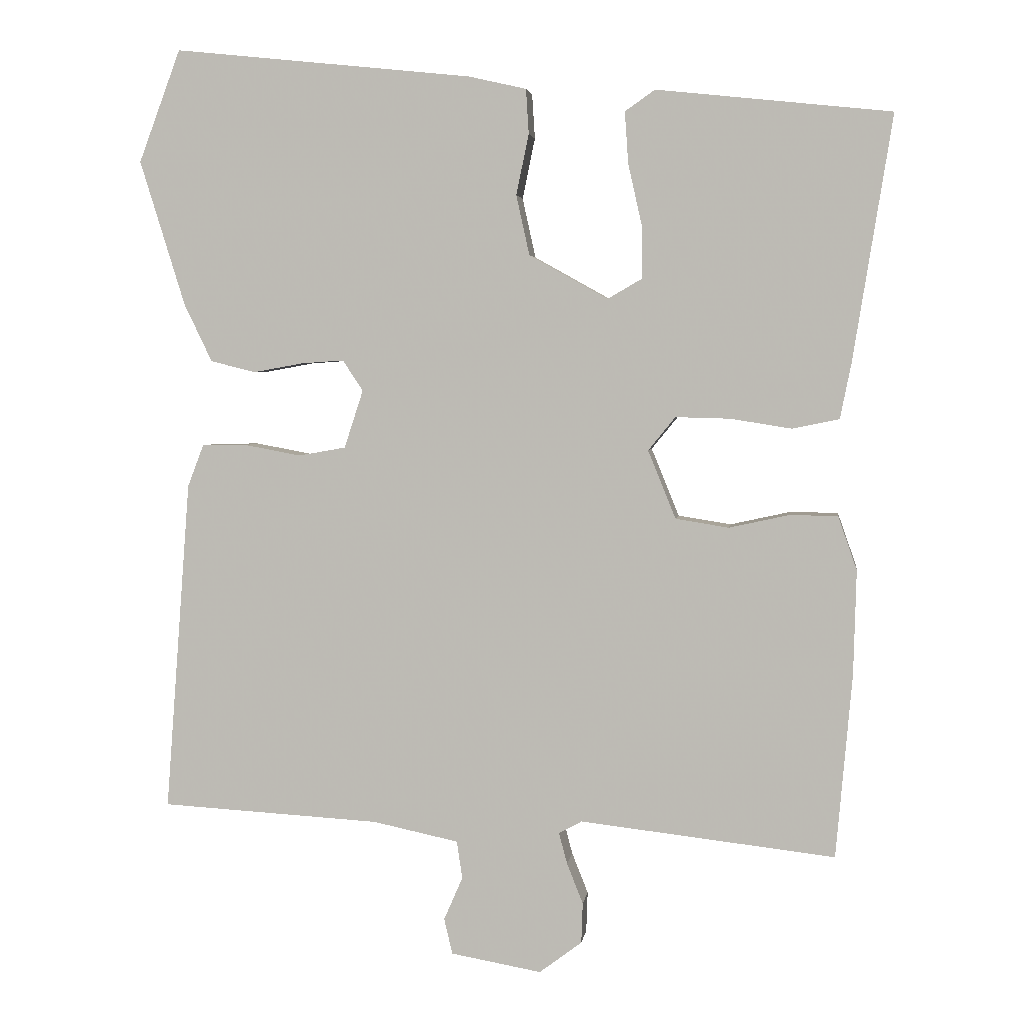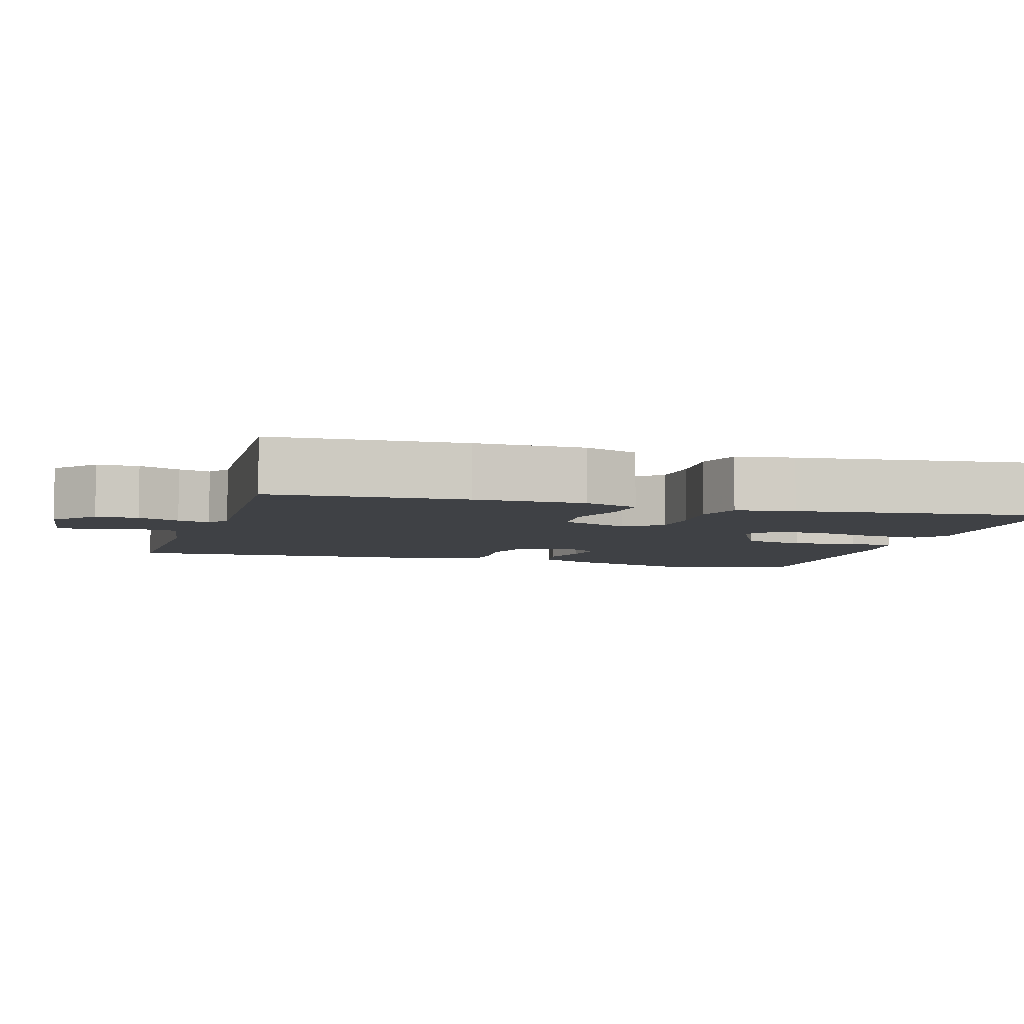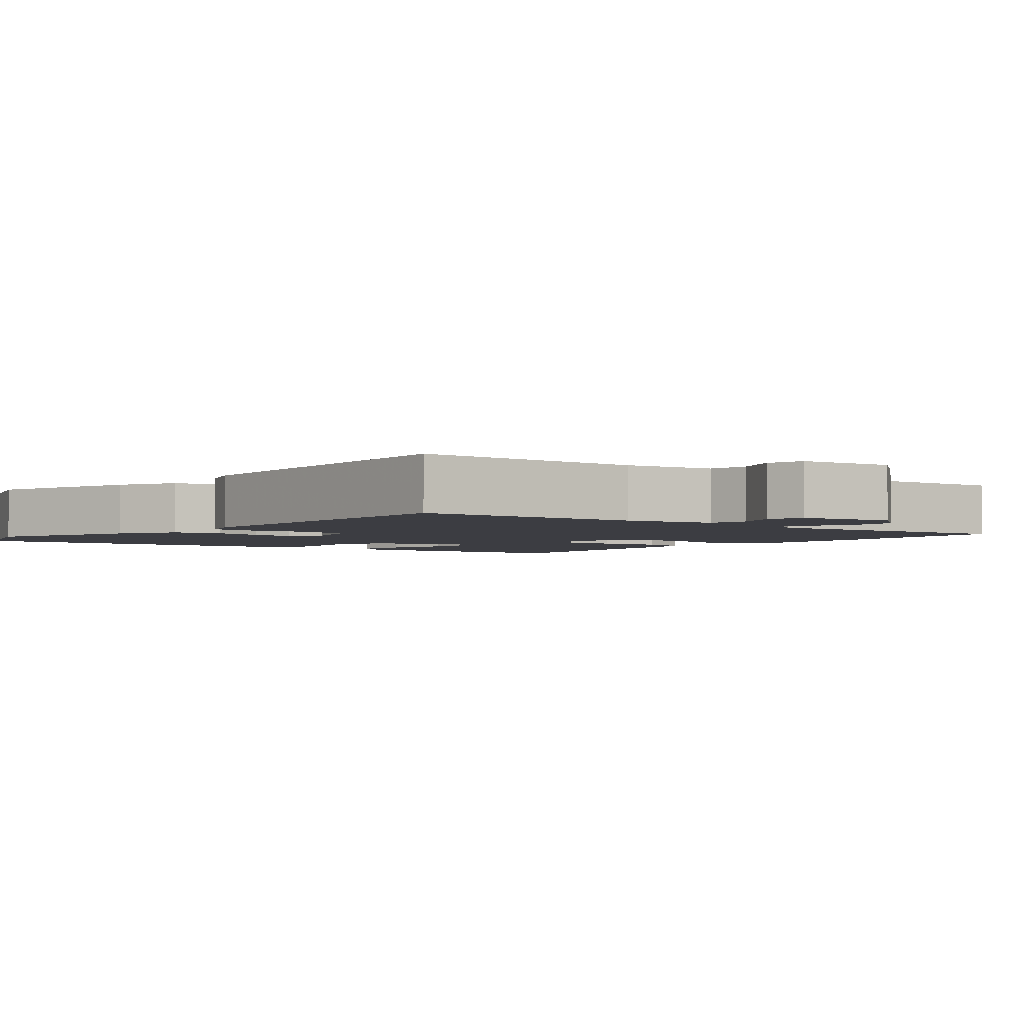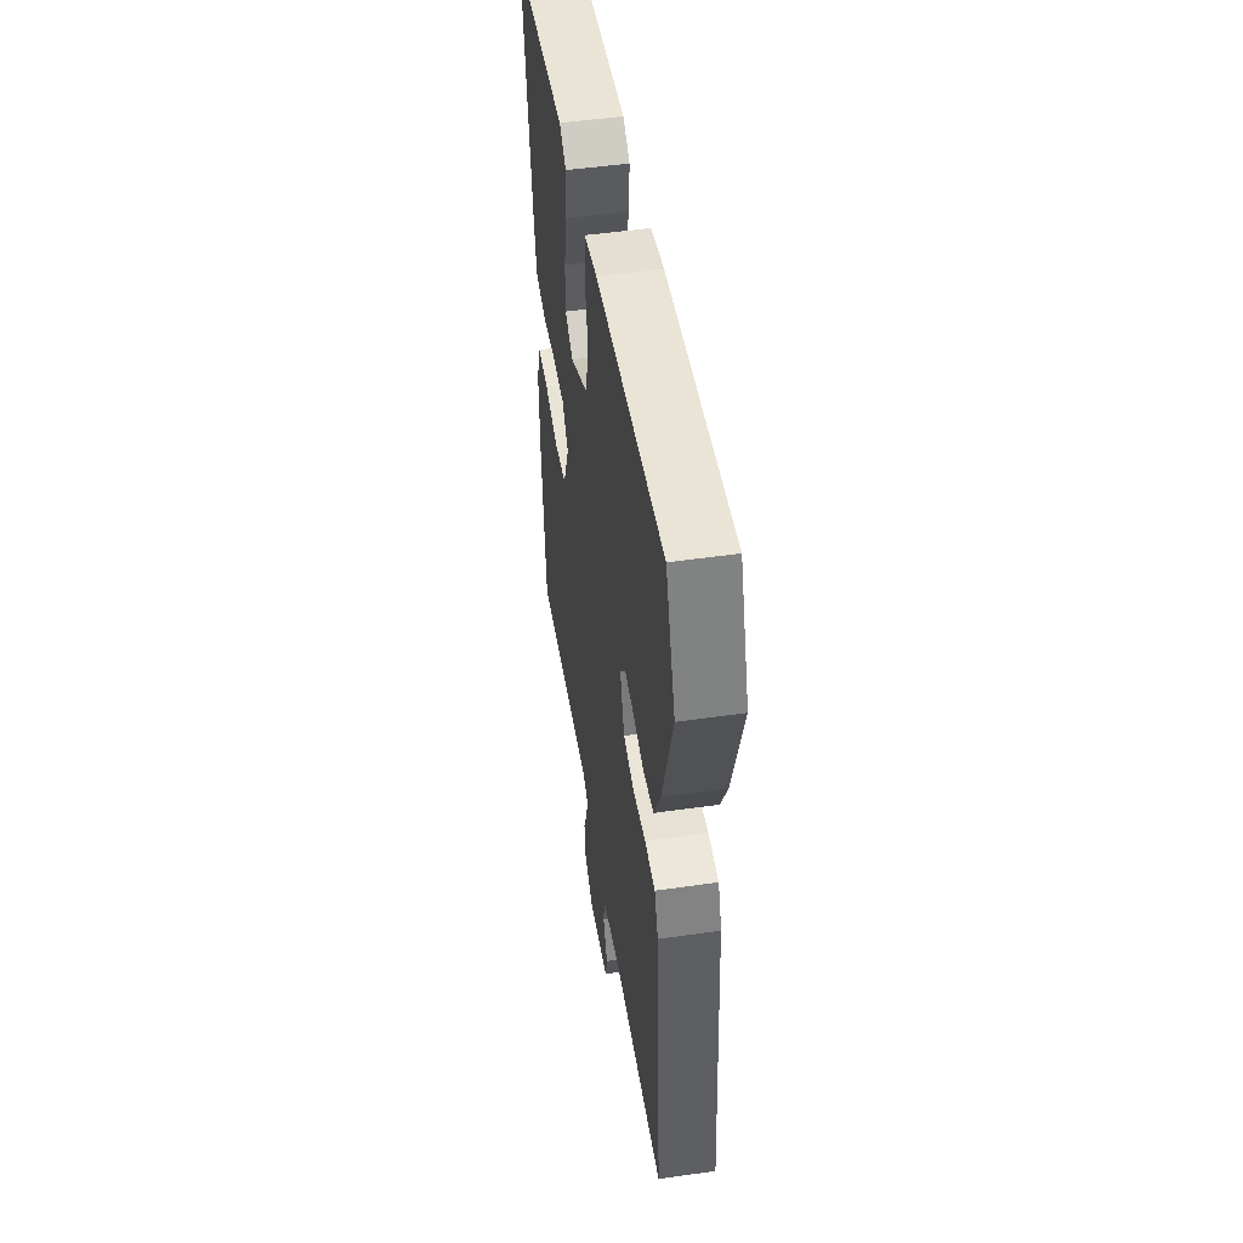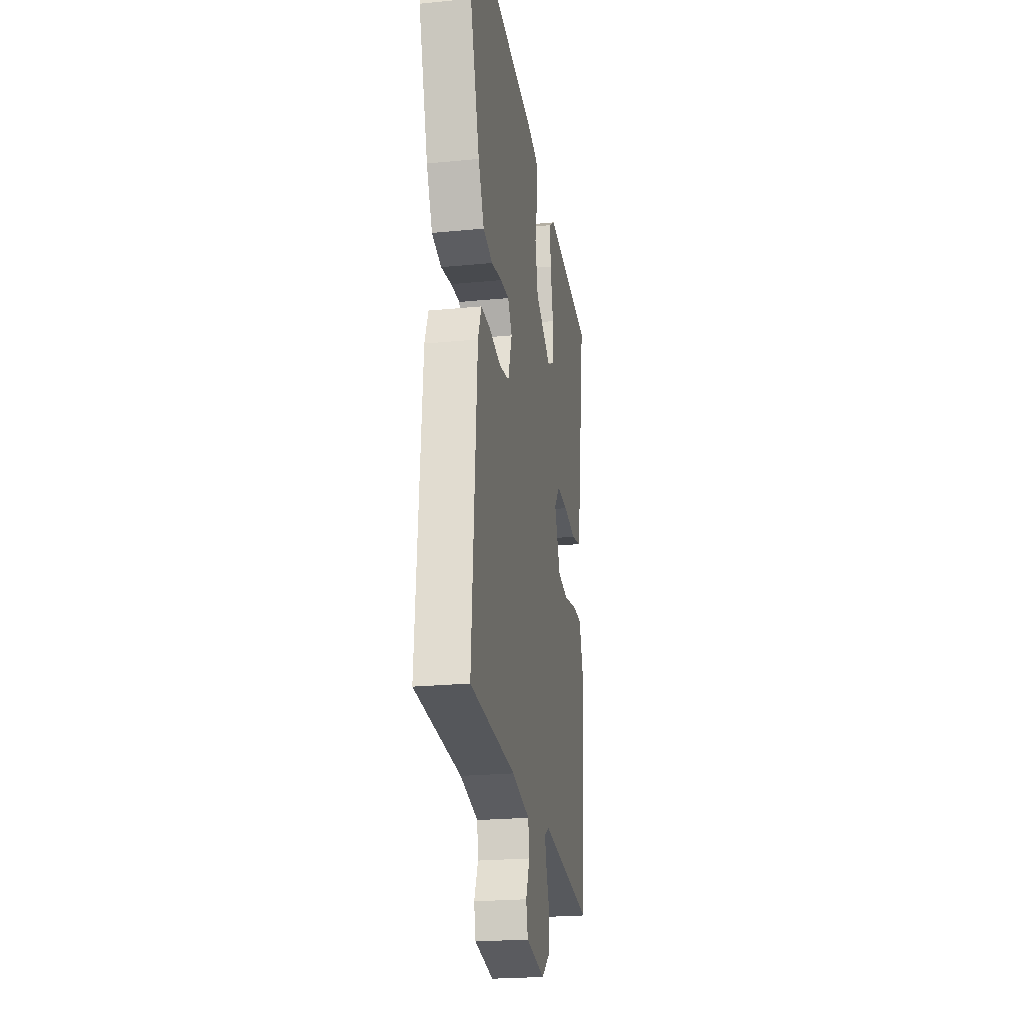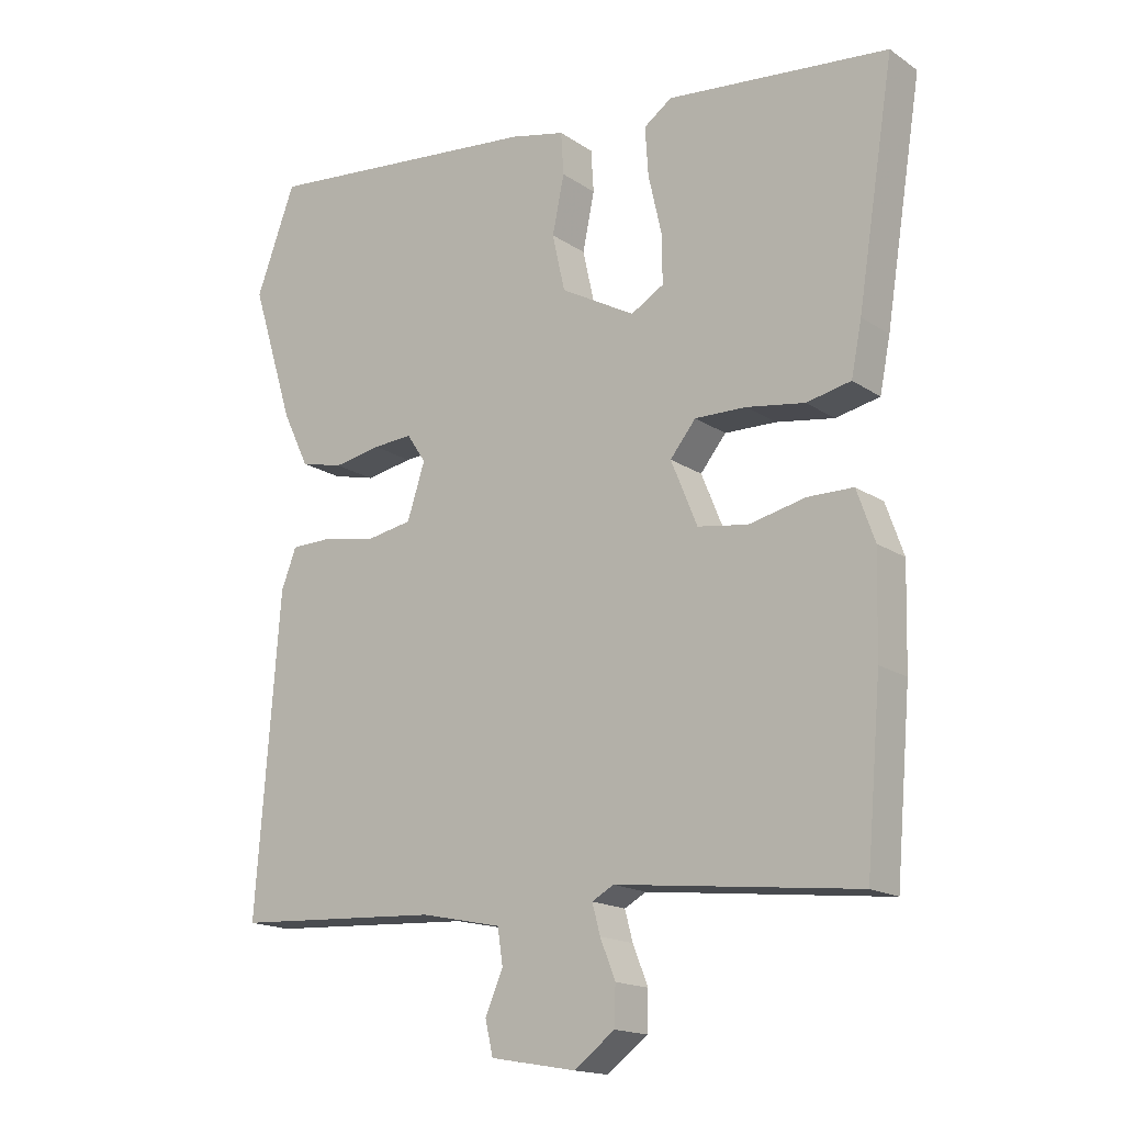
<metadata>
{"format":"obj","ext":"obj","renderer":"f3d","projection":"perspective","resolution":1024,"background":"white","views":[{"elev":3.7,"azim":-172.2,"up":"+Z"},{"elev":-5.3,"azim":-109.4,"up":"+Y"},{"elev":-2.9,"azim":139.4,"up":"+Y"},{"elev":50.5,"azim":81.1,"up":"+Z"},{"elev":-23.1,"azim":99.4,"up":"+Z"},{"elev":-16.8,"azim":-142.9,"up":"+Z"}]}
</metadata>
<code>
v 0.493 0.07 -0.52
v 0.179 0.07 -0.538
v 0.056 0.07 -0.564
v 0.048 0.07 -0.618
v 0.075 0.07 -0.68
v 0.063 0.07 -0.731
v -0.067 0.07 -0.754
v -0.128 0.07 -0.708
v -0.13 0.07 -0.65
v -0.107 0.07 -0.592
v -0.095 0.07 -0.547
v -0.128 0.07 -0.529
v -0.494 0.07 -0.571
v -0.517 0.07 -0.307
v -0.521 0.07 -0.157
v -0.494 0.07 -0.08
v -0.425 0.07 -0.079
v -0.339 0.07 -0.098
v -0.263 0.07 -0.086
v -0.223 0.07 0.012
v -0.262 0.07 0.06
v -0.34 0.07 0.058
v -0.428 0.07 0.044
v -0.495 0.07 0.058
v -0.511 0.07 0.138
v -0.567 0.07 0.489
v -0.231 0.07 0.525
v -0.188 0.07 0.495
v -0.193 0.07 0.421
v -0.213 0.07 0.332
v -0.214 0.07 0.258
v -0.164 0.07 0.229
v -0.051 0.07 0.292
v -0.032 0.07 0.378
v -0.05 0.07 0.465
v -0.046 0.07 0.529
v 0.037 0.07 0.548
v 0.465 0.07 0.593
v 0.525 0.07 0.432
v 0.46 0.07 0.223
v 0.42 0.07 0.14
v 0.355 0.07 0.124
v 0.283 0.07 0.137
v 0.223 0.07 0.141
v 0.194 0.07 0.097
v 0.221 0.07 0.014
v 0.289 0.07 0.002
v 0.369 0.07 0.017
v 0.434 0.07 0.016
v 0.457 0.07 -0.044
v 0.493 0 -0.52
v 0.179 0 -0.538
v 0.056 0 -0.564
v 0.048 0 -0.618
v 0.075 0 -0.68
v 0.063 0 -0.731
v -0.067 0 -0.754
v -0.128 0 -0.708
v -0.13 0 -0.65
v -0.107 0 -0.592
v -0.095 0 -0.547
v -0.128 0 -0.529
v -0.494 0 -0.571
v -0.517 0 -0.307
v -0.521 0 -0.157
v -0.494 0 -0.08
v -0.425 0 -0.079
v -0.339 0 -0.098
v -0.263 0 -0.086
v -0.223 0 0.012
v -0.262 0 0.06
v -0.34 0 0.058
v -0.428 0 0.044
v -0.495 0 0.058
v -0.511 0 0.138
v -0.567 0 0.489
v -0.231 0 0.525
v -0.188 0 0.495
v -0.193 0 0.421
v -0.213 0 0.332
v -0.214 0 0.258
v -0.164 0 0.229
v -0.051 0 0.292
v -0.032 0 0.378
v -0.05 0 0.465
v -0.046 0 0.529
v 0.037 0 0.548
v 0.465 0 0.593
v 0.525 0 0.432
v 0.46 0 0.223
v 0.42 0 0.14
v 0.355 0 0.124
v 0.283 0 0.137
v 0.223 0 0.141
v 0.194 0 0.097
v 0.221 0 0.014
v 0.289 0 0.002
v 0.369 0 0.017
v 0.434 0 0.016
v 0.457 0 -0.044
f 50 1 2
f 49 50 2
f 48 49 2
f 47 48 2
f 46 47 2 3
f 45 46 3
f 41 42 43
f 40 41 43
f 39 40 43
f 38 39 43
f 37 38 43
f 36 37 43
f 35 36 43
f 34 35 43
f 33 34 43 44
f 32 33 44 45
f 28 29 30
f 27 28 30
f 26 27 30
f 25 26 30
f 24 25 30
f 23 24 30
f 22 23 30
f 21 22 30 31
f 20 21 31 32
f 16 17 18
f 15 16 18
f 14 15 18
f 13 14 18
f 12 13 18
f 11 12 18 19
f 8 9 10
f 7 8 10
f 6 7 10
f 5 6 10
f 4 5 10
f 3 4 10 11
f 45 3 11
f 32 45 11
f 20 32 11
f 11 19 20
f 52 51 100
f 52 100 99
f 52 99 98
f 52 98 97
f 53 52 97 96
f 53 96 95
f 93 92 91
f 93 91 90
f 93 90 89
f 93 89 88
f 93 88 87
f 93 87 86
f 93 86 85
f 93 85 84
f 94 93 84 83
f 95 94 83 82
f 80 79 78
f 80 78 77
f 80 77 76
f 80 76 75
f 80 75 74
f 80 74 73
f 80 73 72
f 81 80 72 71
f 82 81 71 70
f 68 67 66
f 68 66 65
f 68 65 64
f 68 64 63
f 68 63 62
f 69 68 62 61
f 60 59 58
f 60 58 57
f 60 57 56
f 60 56 55
f 60 55 54
f 61 60 54 53
f 61 53 95
f 61 95 82
f 61 82 70
f 70 69 61
f 1 51 52 2
f 2 52 53 3
f 3 53 54 4
f 4 54 55 5
f 5 55 56 6
f 6 56 57 7
f 7 57 58 8
f 8 58 59 9
f 9 59 60 10
f 10 60 61 11
f 11 61 62 12
f 12 62 63 13
f 13 63 64 14
f 14 64 65 15
f 15 65 66 16
f 16 66 67 17
f 17 67 68 18
f 18 68 69 19
f 19 69 70 20
f 20 70 71 21
f 21 71 72 22
f 22 72 73 23
f 23 73 74 24
f 24 74 75 25
f 25 75 76 26
f 26 76 77 27
f 27 77 78 28
f 28 78 79 29
f 29 79 80 30
f 30 80 81 31
f 31 81 82 32
f 32 82 83 33
f 33 83 84 34
f 34 84 85 35
f 35 85 86 36
f 36 86 87 37
f 37 87 88 38
f 38 88 89 39
f 39 89 90 40
f 40 90 91 41
f 41 91 92 42
f 42 92 93 43
f 43 93 94 44
f 44 94 95 45
f 45 95 96 46
f 46 96 97 47
f 47 97 98 48
f 48 98 99 49
f 49 99 100 50
f 50 100 51 1

</code>
